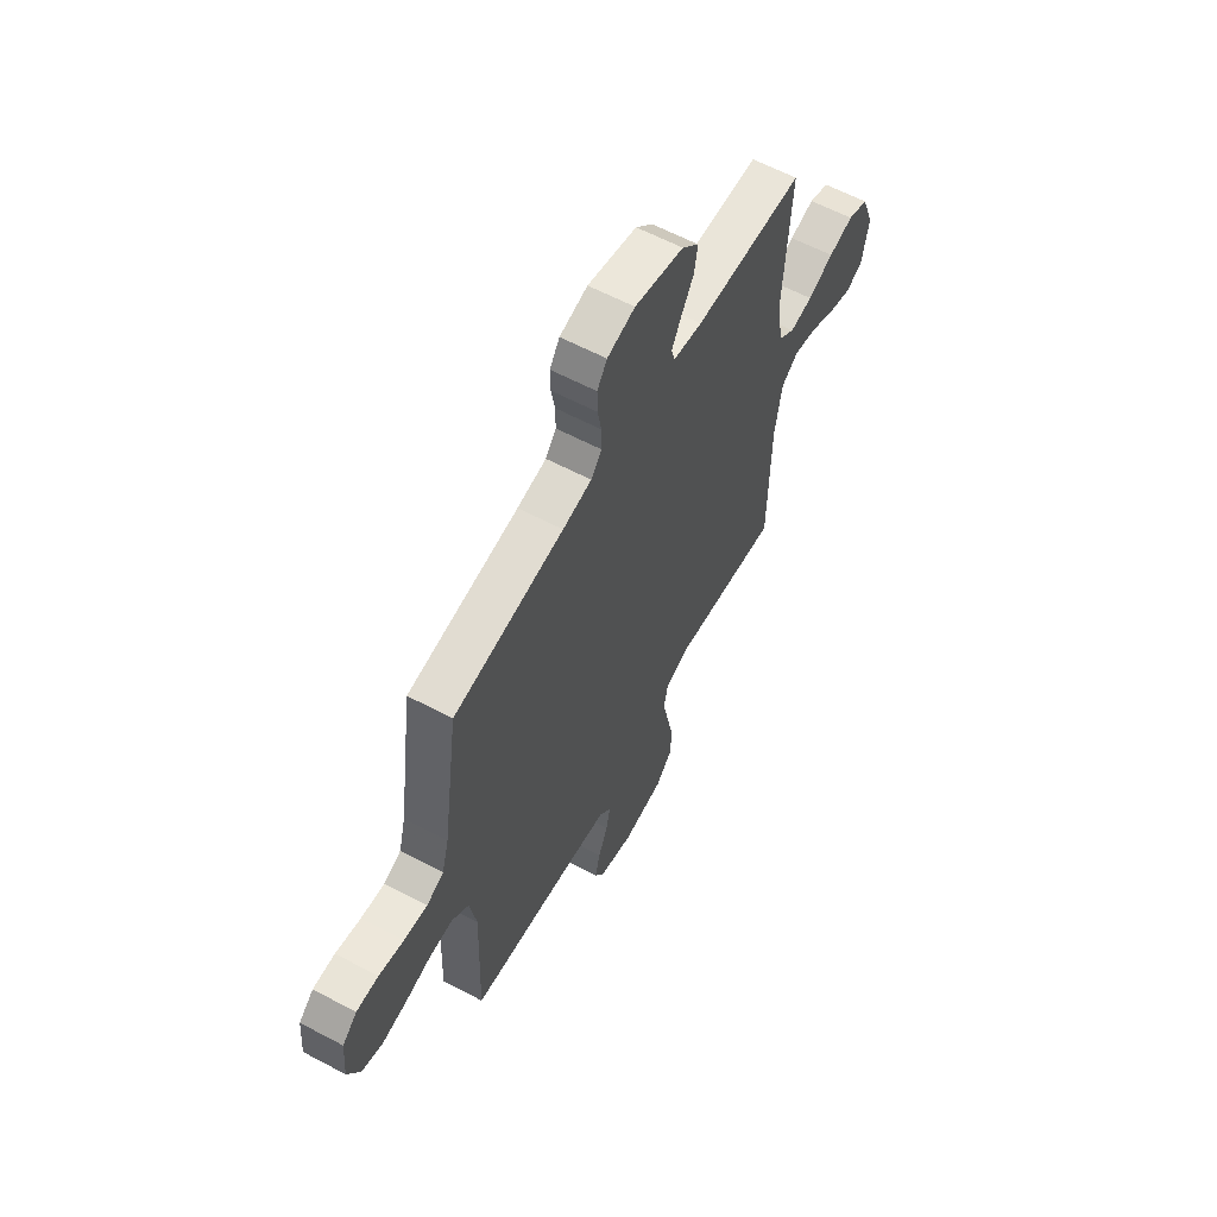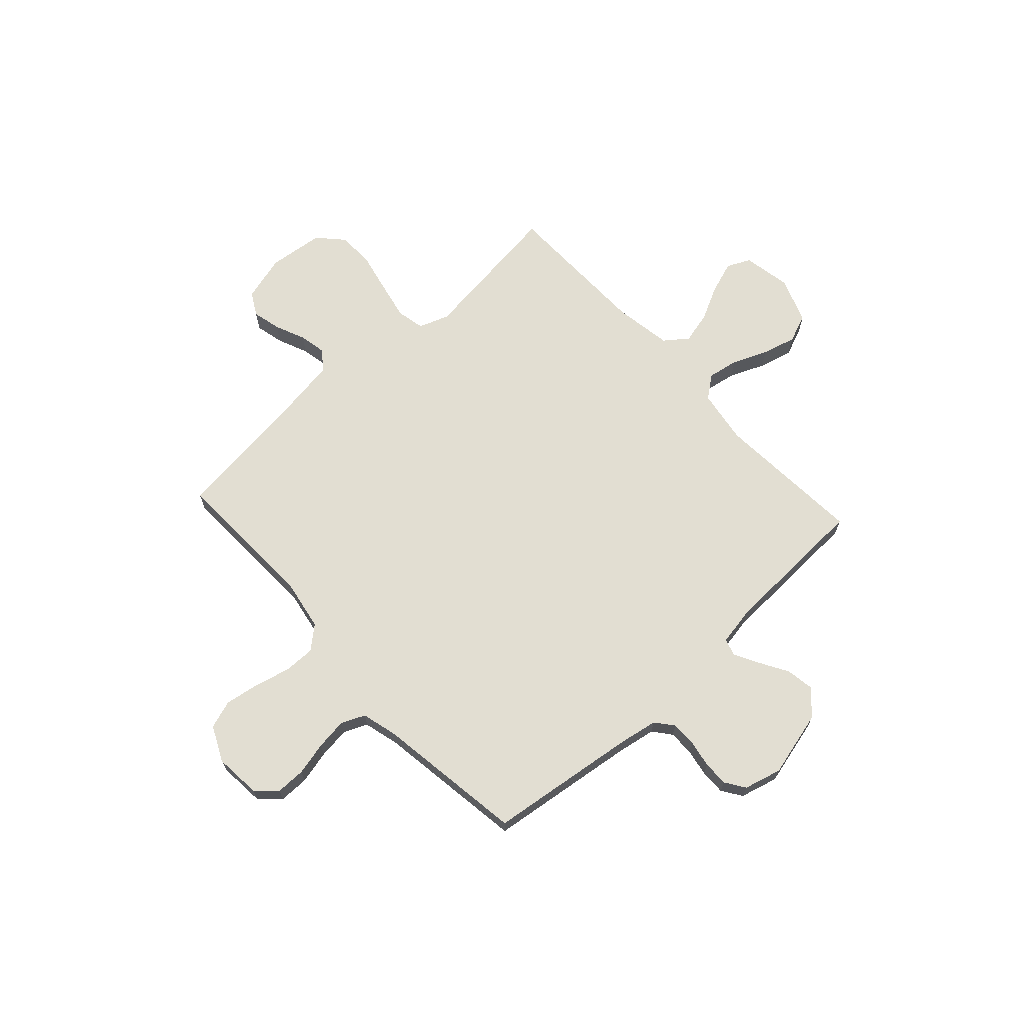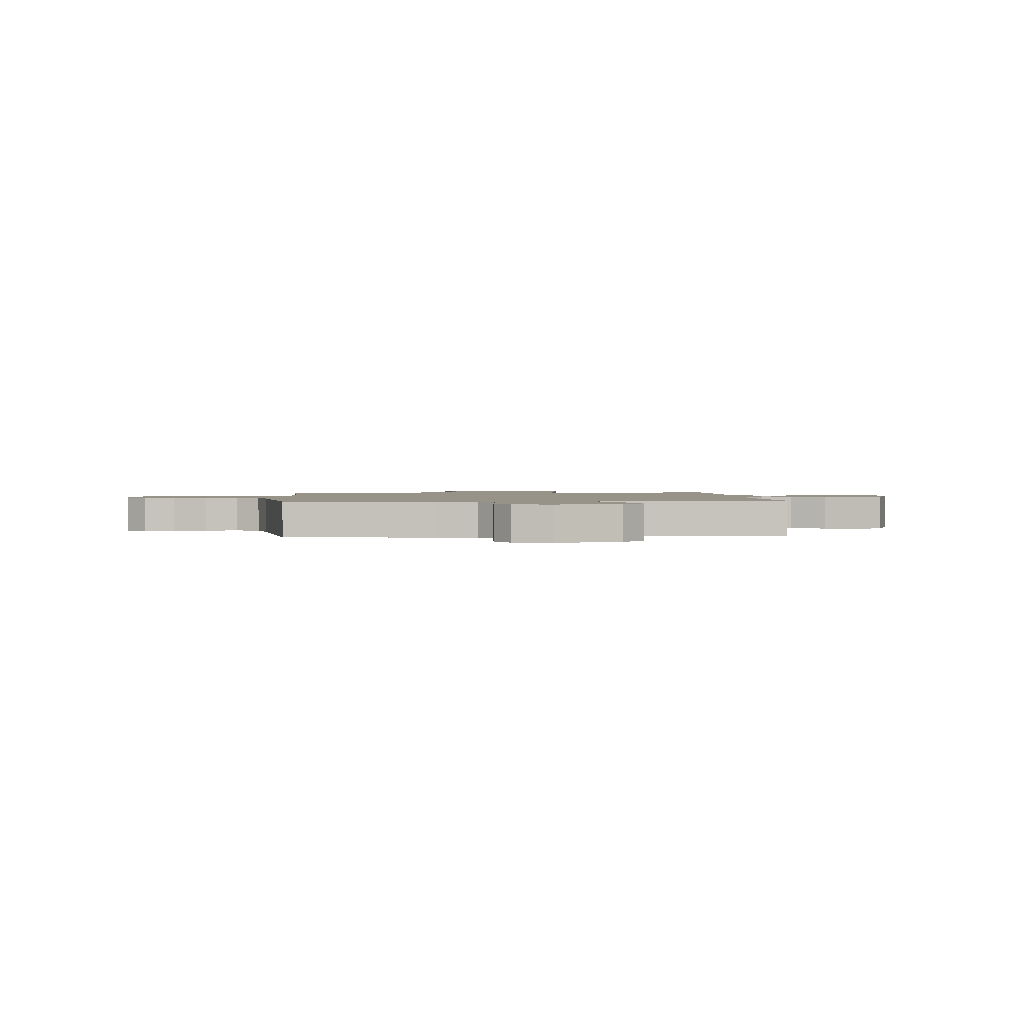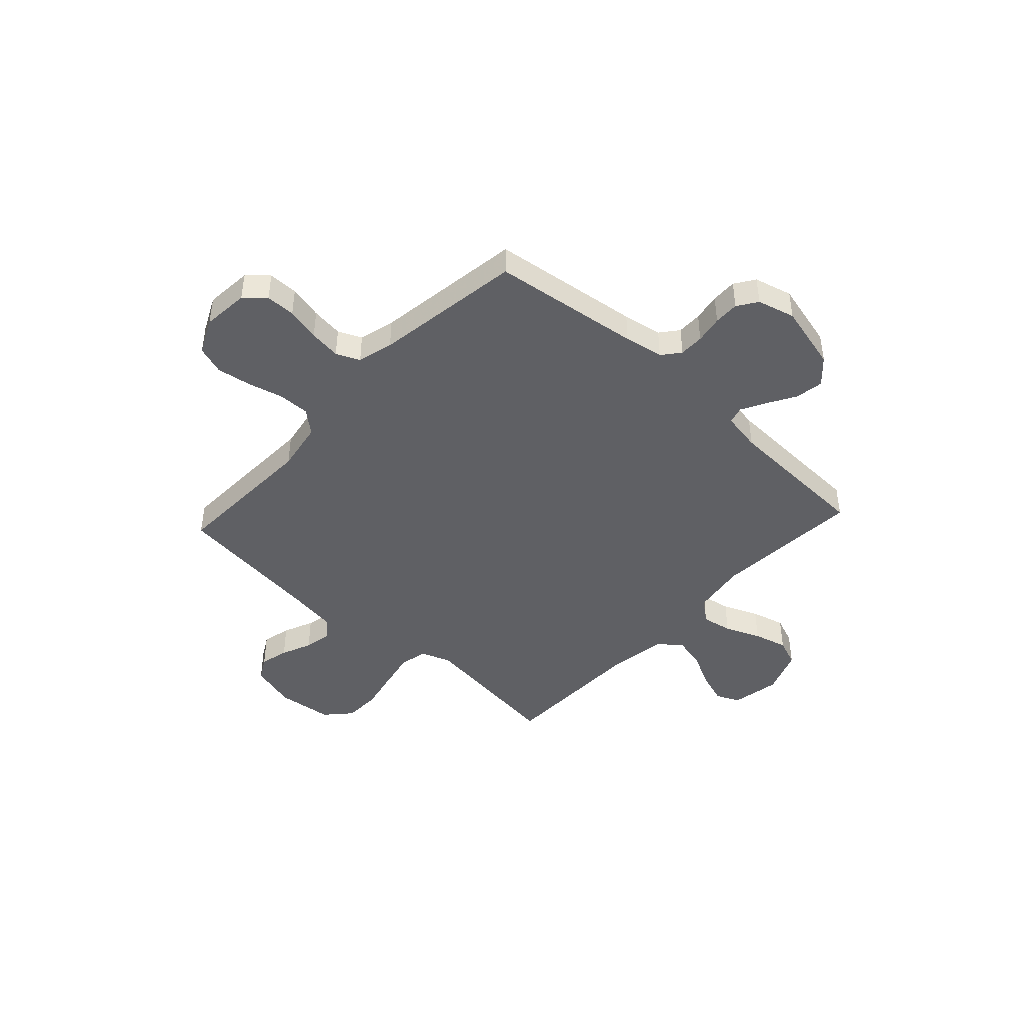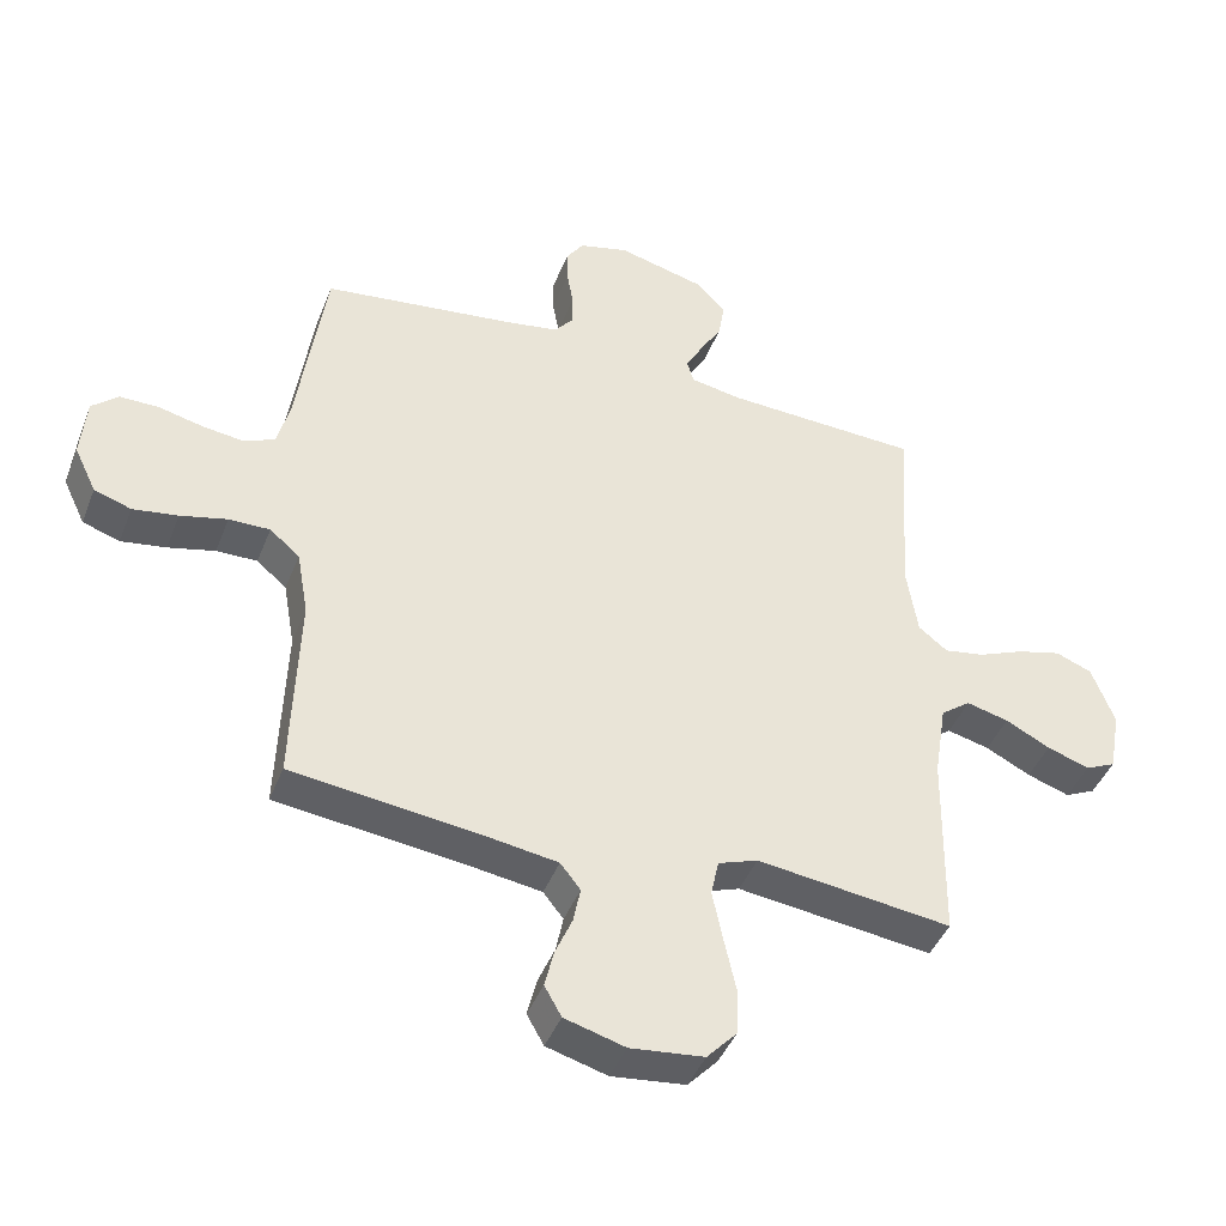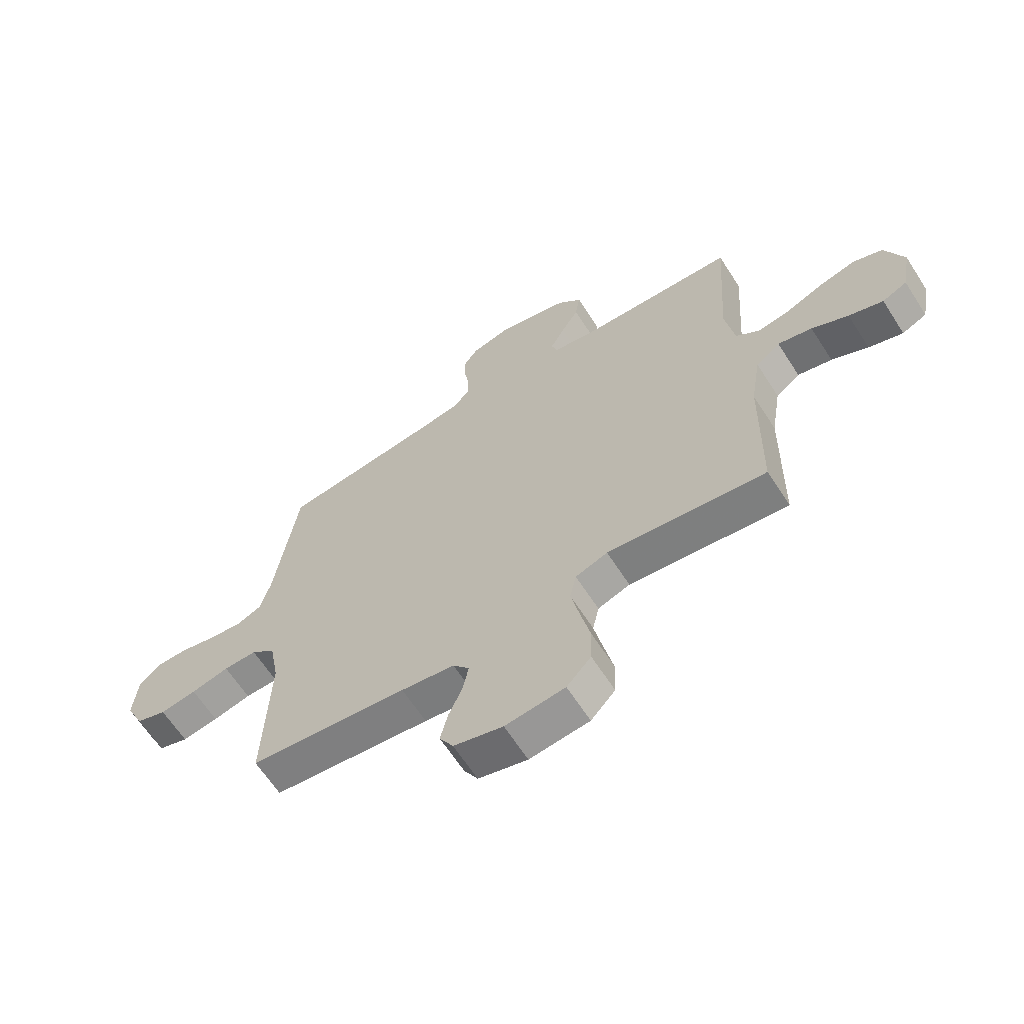
<metadata>
{"format":"obj","ext":"obj","renderer":"f3d","projection":"perspective","resolution":1024,"background":"white","views":[{"elev":61.0,"azim":-61.6,"up":"+Z"},{"elev":67.9,"azim":-42.5,"up":"+Y"},{"elev":1.5,"azim":-4.7,"up":"+Y"},{"elev":-44.3,"azim":-42.7,"up":"+Y"},{"elev":-43.3,"azim":-20.6,"up":"+Z"},{"elev":-64.3,"azim":32.8,"up":"+Z"}]}
</metadata>
<code>
v -0.5 0.07 -0.5
v -0.49 0.07 -0.2
v -0.508 0.07 -0.099
v -0.554 0.07 -0.06
v -0.617 0.07 -0.061
v -0.689 0.07 -0.079
v -0.758 0.07 -0.09
v -0.815 0.07 -0.071
v -0.849 0.07 0
v -0.841 0.07 0.095
v -0.801 0.07 0.131
v -0.741 0.07 0.131
v -0.673 0.07 0.115
v -0.609 0.07 0.107
v -0.562 0.07 0.128
v -0.543 0.07 0.2
v -0.5 0.07 0.5
v -0.2 0.07 0.539
v -0.121 0.07 0.553
v -0.092 0.07 0.589
v -0.092 0.07 0.639
v -0.102 0.07 0.695
v -0.103 0.07 0.746
v -0.076 0.07 0.786
v 0 0.07 0.806
v 0.134 0.07 0.772
v 0.18 0.07 0.724
v 0.171 0.07 0.667
v 0.138 0.07 0.611
v 0.111 0.07 0.561
v 0.121 0.07 0.526
v 0.2 0.07 0.512
v 0.5 0.07 0.5
v 0.48 0.07 0.2
v 0.497 0.07 0.09
v 0.542 0.07 0.055
v 0.604 0.07 0.066
v 0.675 0.07 0.096
v 0.743 0.07 0.114
v 0.799 0.07 0.092
v 0.834 0.07 0
v 0.816 0.07 -0.098
v 0.769 0.07 -0.12
v 0.704 0.07 -0.098
v 0.635 0.07 -0.063
v 0.57 0.07 -0.047
v 0.524 0.07 -0.082
v 0.505 0.07 -0.2
v 0.5 0.07 -0.5
v 0.2 0.07 -0.463
v 0.139 0.07 -0.485
v 0.127 0.07 -0.541
v 0.143 0.07 -0.618
v 0.161 0.07 -0.7
v 0.159 0.07 -0.773
v 0.113 0.07 -0.823
v 0 0.07 -0.836
v -0.093 0.07 -0.81
v -0.119 0.07 -0.764
v -0.105 0.07 -0.706
v -0.079 0.07 -0.645
v -0.068 0.07 -0.59
v -0.099 0.07 -0.551
v -0.2 0.07 -0.536
v -0.5 0 -0.5
v -0.49 0 -0.2
v -0.508 0 -0.099
v -0.554 0 -0.06
v -0.617 0 -0.061
v -0.689 0 -0.079
v -0.758 0 -0.09
v -0.815 0 -0.071
v -0.849 0 0
v -0.841 0 0.095
v -0.801 0 0.131
v -0.741 0 0.131
v -0.673 0 0.115
v -0.609 0 0.107
v -0.562 0 0.128
v -0.543 0 0.2
v -0.5 0 0.5
v -0.2 0 0.539
v -0.121 0 0.553
v -0.092 0 0.589
v -0.092 0 0.639
v -0.102 0 0.695
v -0.103 0 0.746
v -0.076 0 0.786
v 0 0 0.806
v 0.134 0 0.772
v 0.18 0 0.724
v 0.171 0 0.667
v 0.138 0 0.611
v 0.111 0 0.561
v 0.121 0 0.526
v 0.2 0 0.512
v 0.5 0 0.5
v 0.48 0 0.2
v 0.497 0 0.09
v 0.542 0 0.055
v 0.604 0 0.066
v 0.675 0 0.096
v 0.743 0 0.114
v 0.799 0 0.092
v 0.834 0 0
v 0.816 0 -0.098
v 0.769 0 -0.12
v 0.704 0 -0.098
v 0.635 0 -0.063
v 0.57 0 -0.047
v 0.524 0 -0.082
v 0.505 0 -0.2
v 0.5 0 -0.5
v 0.2 0 -0.463
v 0.139 0 -0.485
v 0.127 0 -0.541
v 0.143 0 -0.618
v 0.161 0 -0.7
v 0.159 0 -0.773
v 0.113 0 -0.823
v 0 0 -0.836
v -0.093 0 -0.81
v -0.119 0 -0.764
v -0.105 0 -0.706
v -0.079 0 -0.645
v -0.068 0 -0.59
v -0.099 0 -0.551
v -0.2 0 -0.536
f 58 59 60 61
f 58 61 62
f 57 58 62
f 56 57 62
f 53 54 55 56
f 52 53 56 62
f 51 52 62 63
f 48 49 50
f 47 48 50 51
f 42 43 44 45
f 42 45 46
f 41 42 46
f 40 41 46
f 37 38 39 40
f 36 37 40 46
f 35 36 46 47
f 32 33 34
f 31 32 34 35
f 26 27 28 29
f 26 29 30
f 25 26 30
f 24 25 30 31
f 21 22 23 24
f 20 21 24 31
f 16 17 18
f 15 16 18 19
f 10 11 12 13
f 10 13 14
f 9 10 14
f 8 9 14
f 5 6 7 8
f 5 8 14 15
f 64 1 2
f 64 2 3
f 63 64 3
f 51 63 3
f 47 51 3 4
f 35 47 4
f 19 20 31 35
f 15 19 35
f 4 5 15 35
f 125 124 123 122
f 126 125 122
f 126 122 121
f 126 121 120
f 120 119 118 117
f 126 120 117 116
f 127 126 116 115
f 114 113 112
f 115 114 112 111
f 109 108 107 106
f 110 109 106
f 110 106 105
f 110 105 104
f 104 103 102 101
f 110 104 101 100
f 111 110 100 99
f 98 97 96
f 99 98 96 95
f 93 92 91 90
f 94 93 90
f 94 90 89
f 95 94 89 88
f 88 87 86 85
f 95 88 85 84
f 82 81 80
f 83 82 80 79
f 77 76 75 74
f 78 77 74
f 78 74 73
f 78 73 72
f 72 71 70 69
f 79 78 72 69
f 66 65 128
f 67 66 128
f 67 128 127
f 67 127 115
f 68 67 115 111
f 68 111 99
f 99 95 84 83
f 99 83 79
f 99 79 69 68
f 1 65 66 2
f 2 66 67 3
f 3 67 68 4
f 4 68 69 5
f 5 69 70 6
f 6 70 71 7
f 7 71 72 8
f 8 72 73 9
f 9 73 74 10
f 10 74 75 11
f 11 75 76 12
f 12 76 77 13
f 13 77 78 14
f 14 78 79 15
f 15 79 80 16
f 16 80 81 17
f 17 81 82 18
f 18 82 83 19
f 19 83 84 20
f 20 84 85 21
f 21 85 86 22
f 22 86 87 23
f 23 87 88 24
f 24 88 89 25
f 25 89 90 26
f 26 90 91 27
f 27 91 92 28
f 28 92 93 29
f 29 93 94 30
f 30 94 95 31
f 31 95 96 32
f 32 96 97 33
f 33 97 98 34
f 34 98 99 35
f 35 99 100 36
f 36 100 101 37
f 37 101 102 38
f 38 102 103 39
f 39 103 104 40
f 40 104 105 41
f 41 105 106 42
f 42 106 107 43
f 43 107 108 44
f 44 108 109 45
f 45 109 110 46
f 46 110 111 47
f 47 111 112 48
f 48 112 113 49
f 49 113 114 50
f 50 114 115 51
f 51 115 116 52
f 52 116 117 53
f 53 117 118 54
f 54 118 119 55
f 55 119 120 56
f 56 120 121 57
f 57 121 122 58
f 58 122 123 59
f 59 123 124 60
f 60 124 125 61
f 61 125 126 62
f 62 126 127 63
f 63 127 128 64
f 64 128 65 1

</code>
